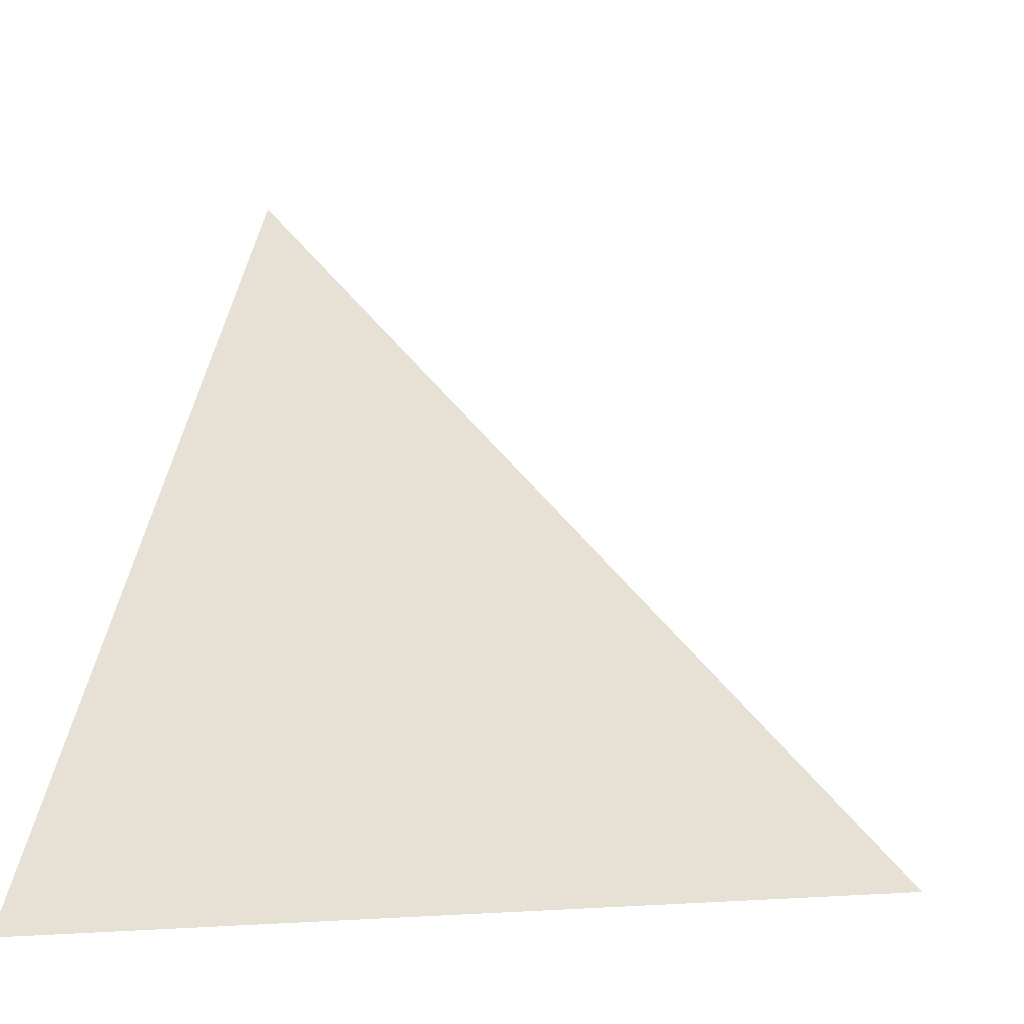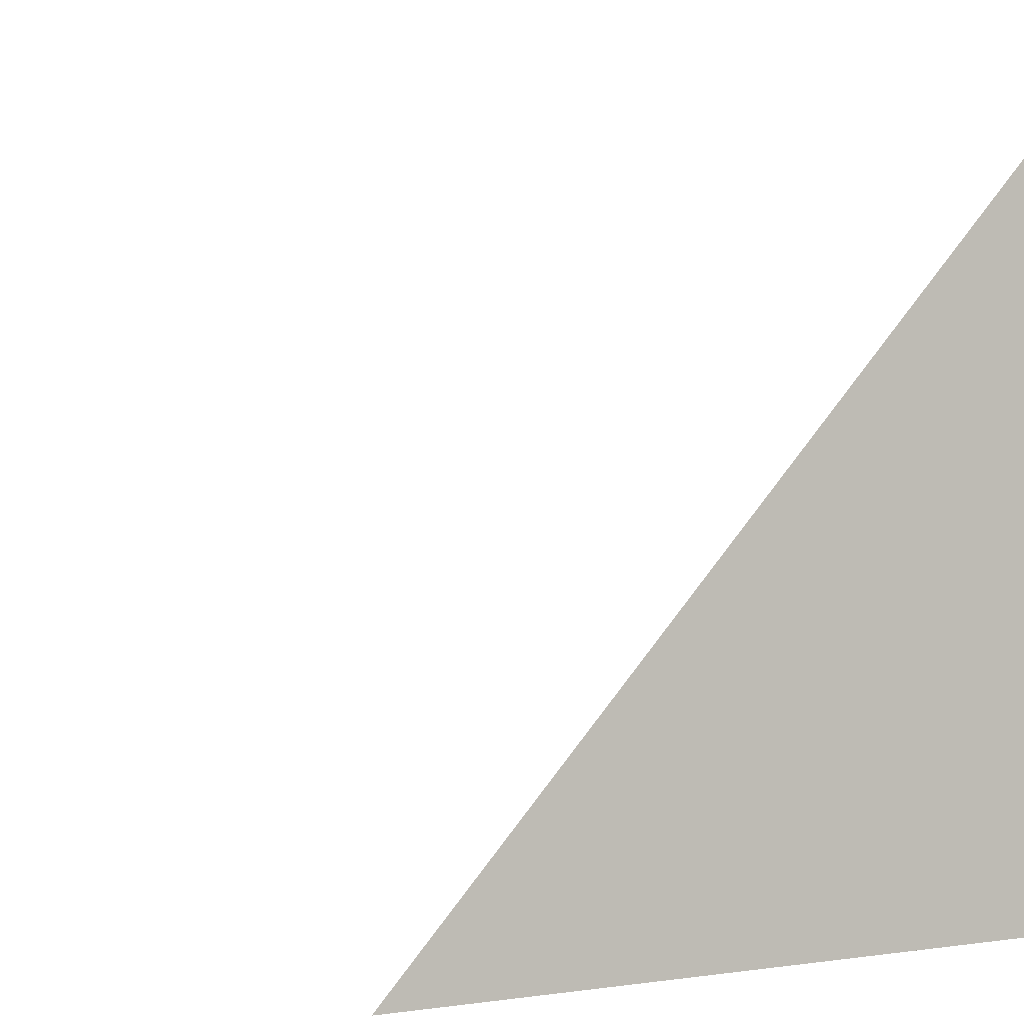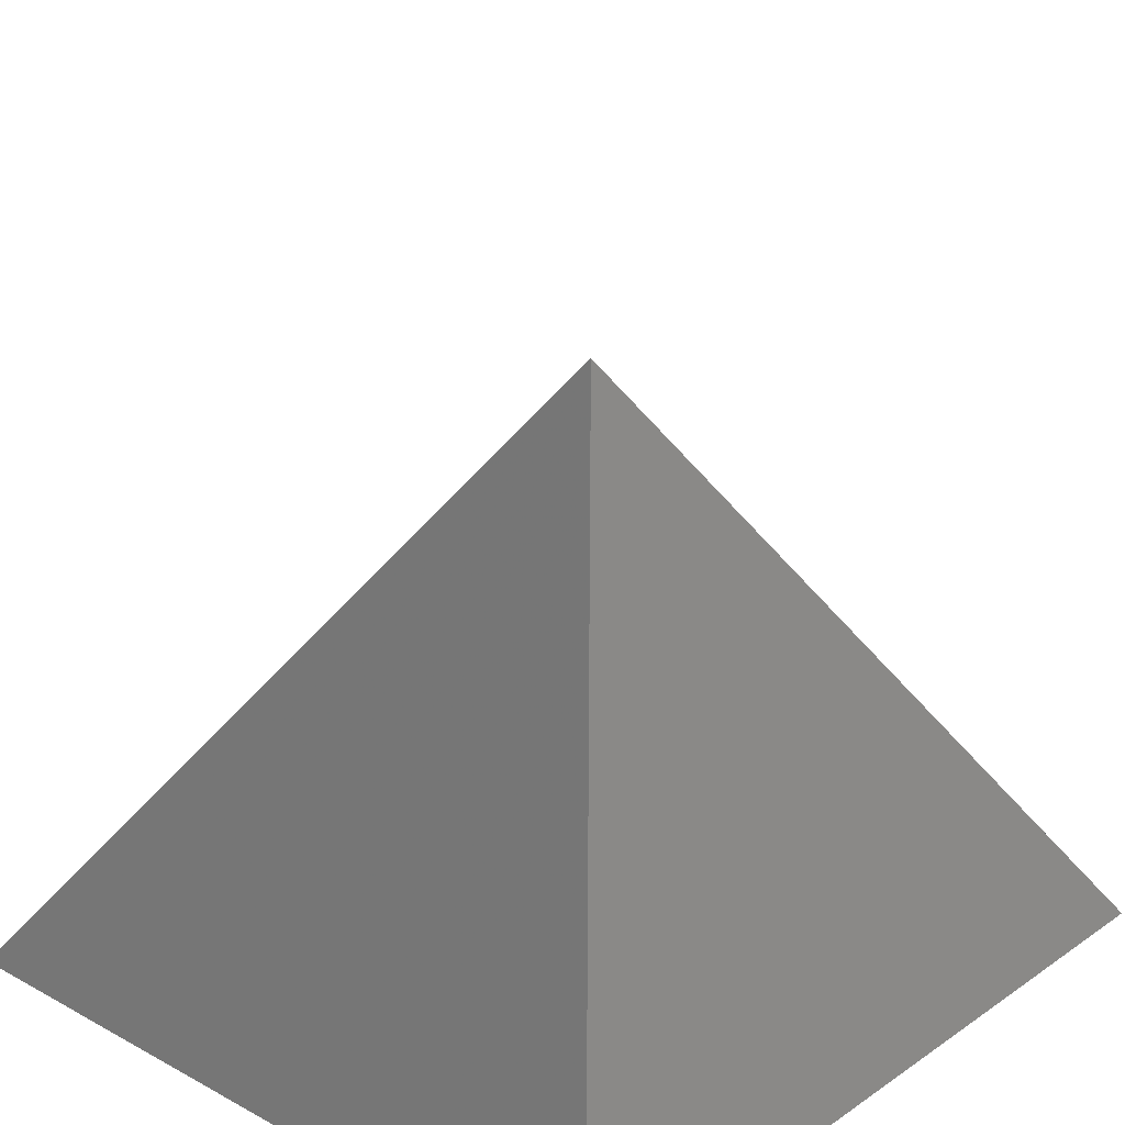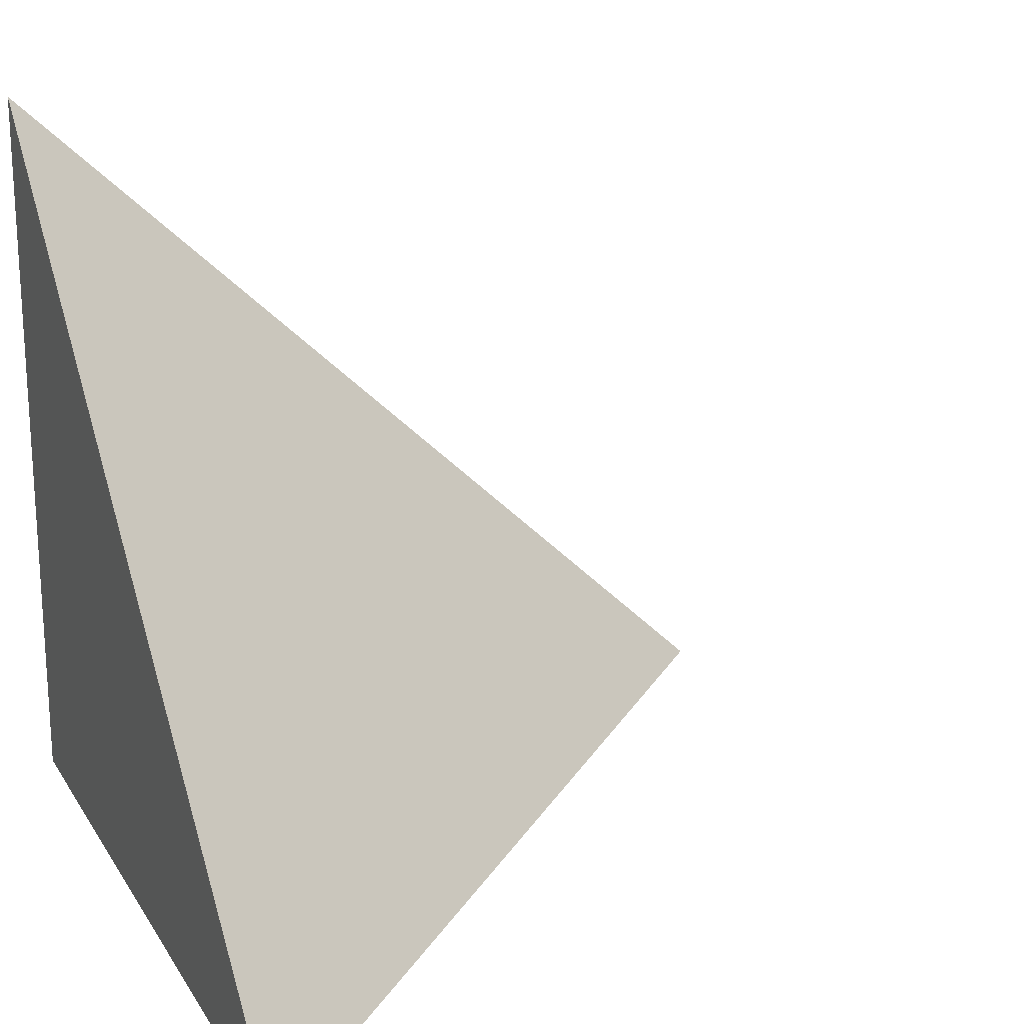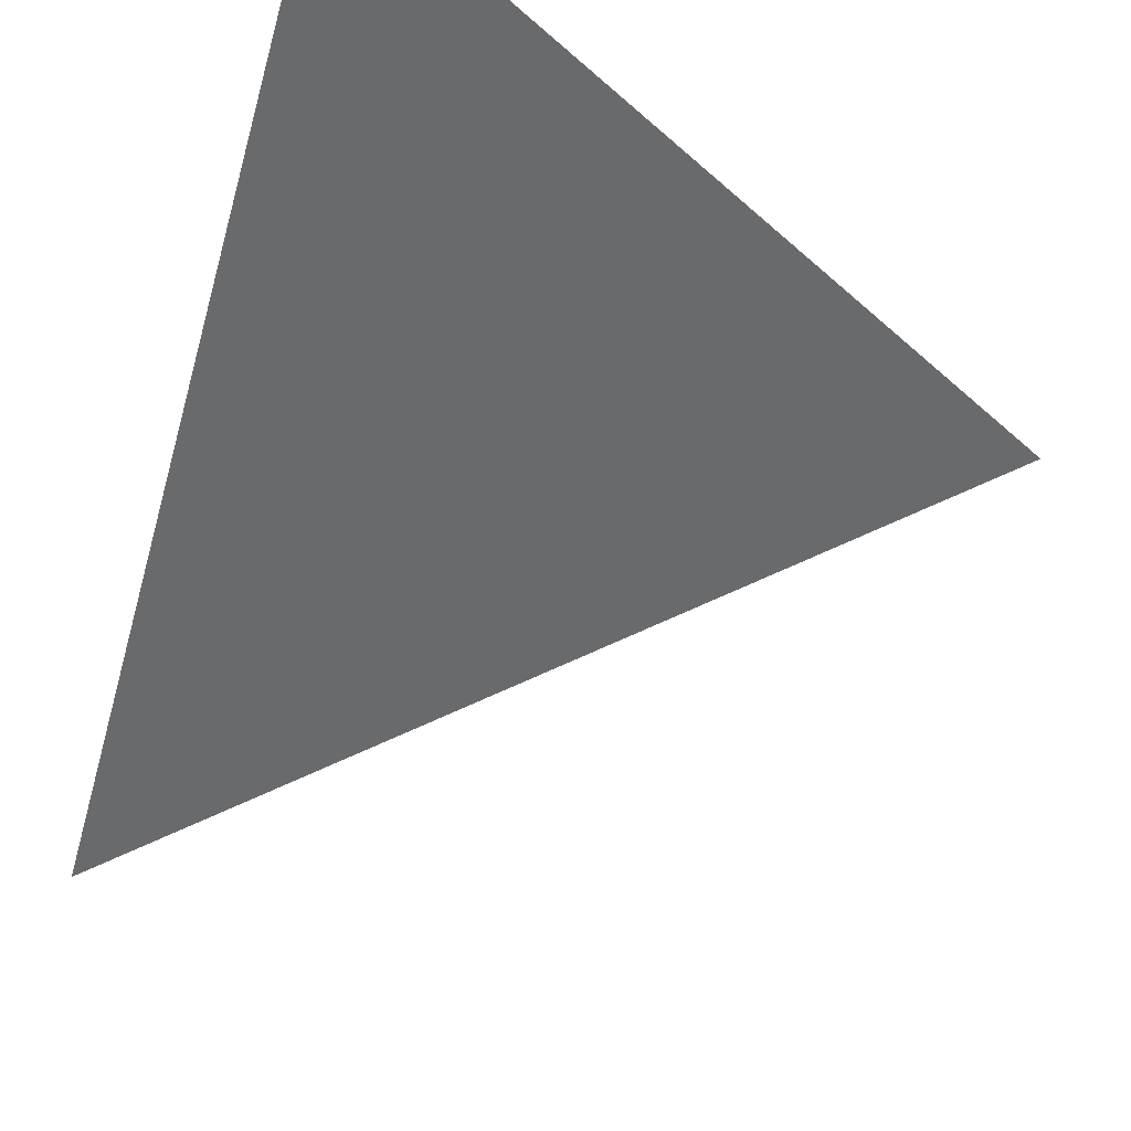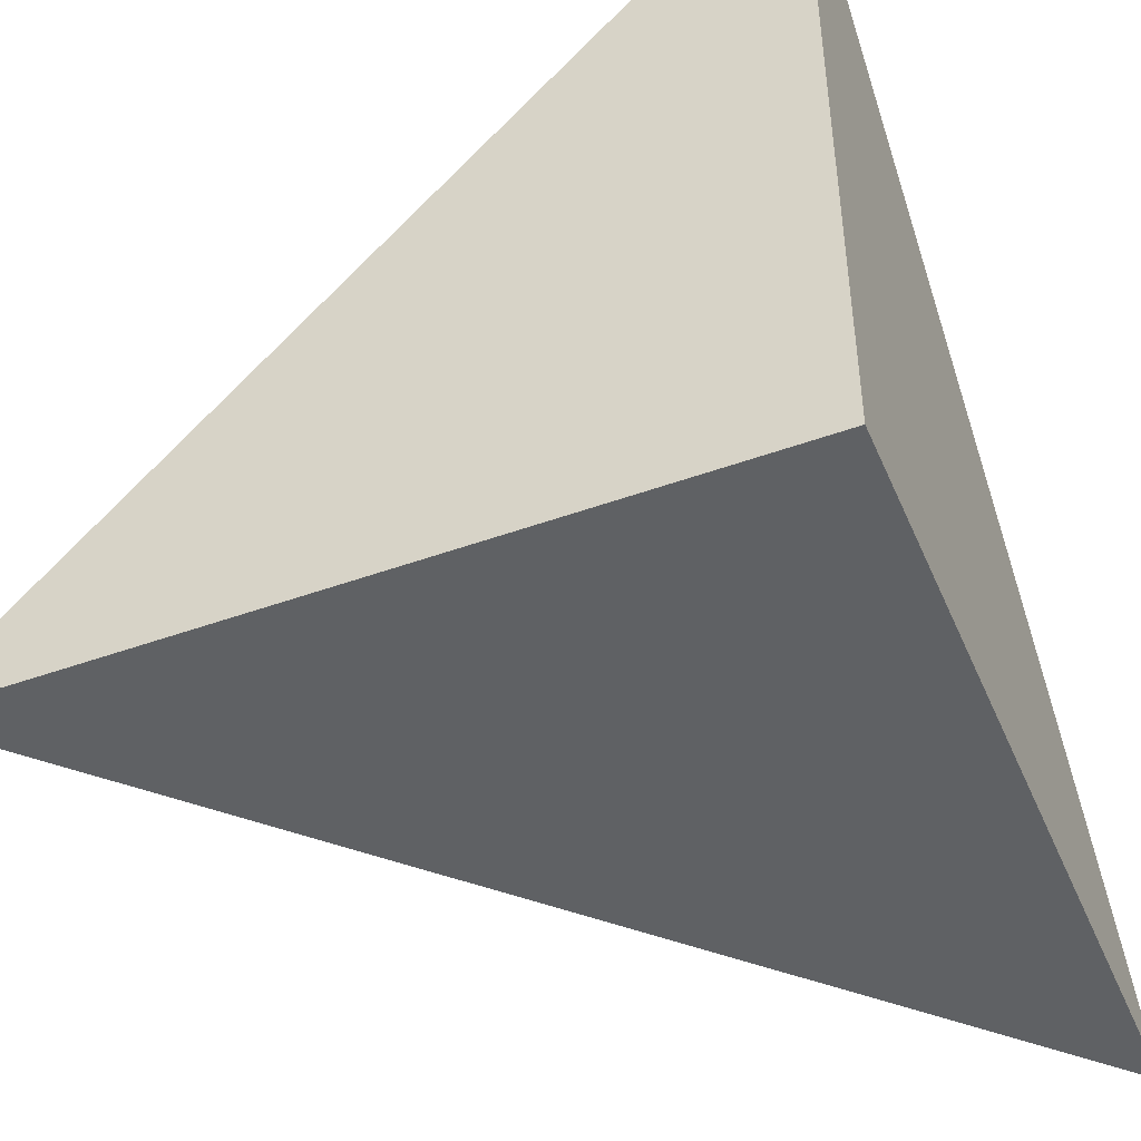
<metadata>
{"format":"obj","ext":"obj","renderer":"f3d","projection":"perspective","resolution":1024,"background":"white","views":[{"elev":-4.5,"azim":101.9,"up":"+Z"},{"elev":0.4,"azim":-122.0,"up":"+Z"},{"elev":24.1,"azim":-48.2,"up":"+Z"},{"elev":20.5,"azim":-23.1,"up":"+Y"},{"elev":75.1,"azim":112.4,"up":"+Z"},{"elev":-46.6,"azim":-67.6,"up":"+Z"}]}
</metadata>
<code>
v  0.9989  0  0.9989
v  2.001  0  1.001
v  0.9994  0.9577  0.9994
v  1.001  0  2.001
f 1 3 2
f 1 4 3
f 1 2 4
f 2 3 4

</code>
